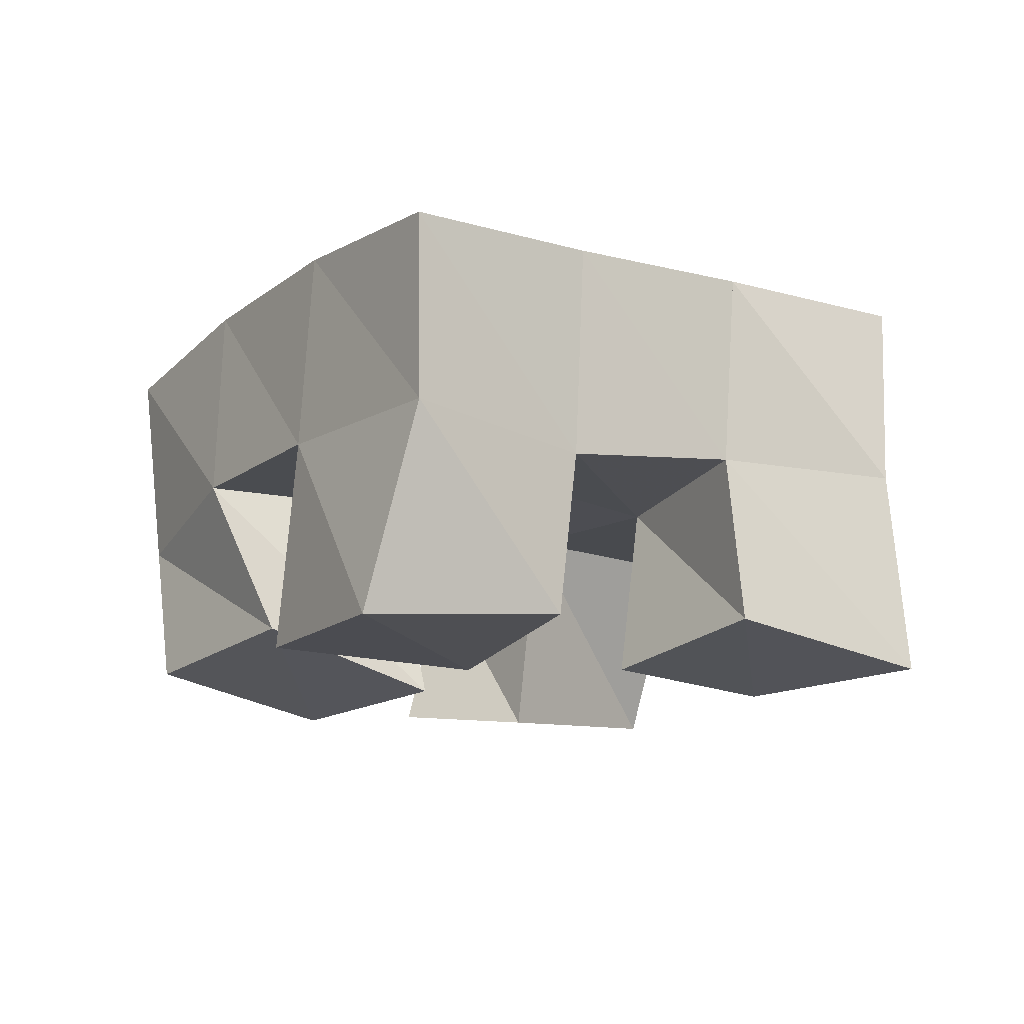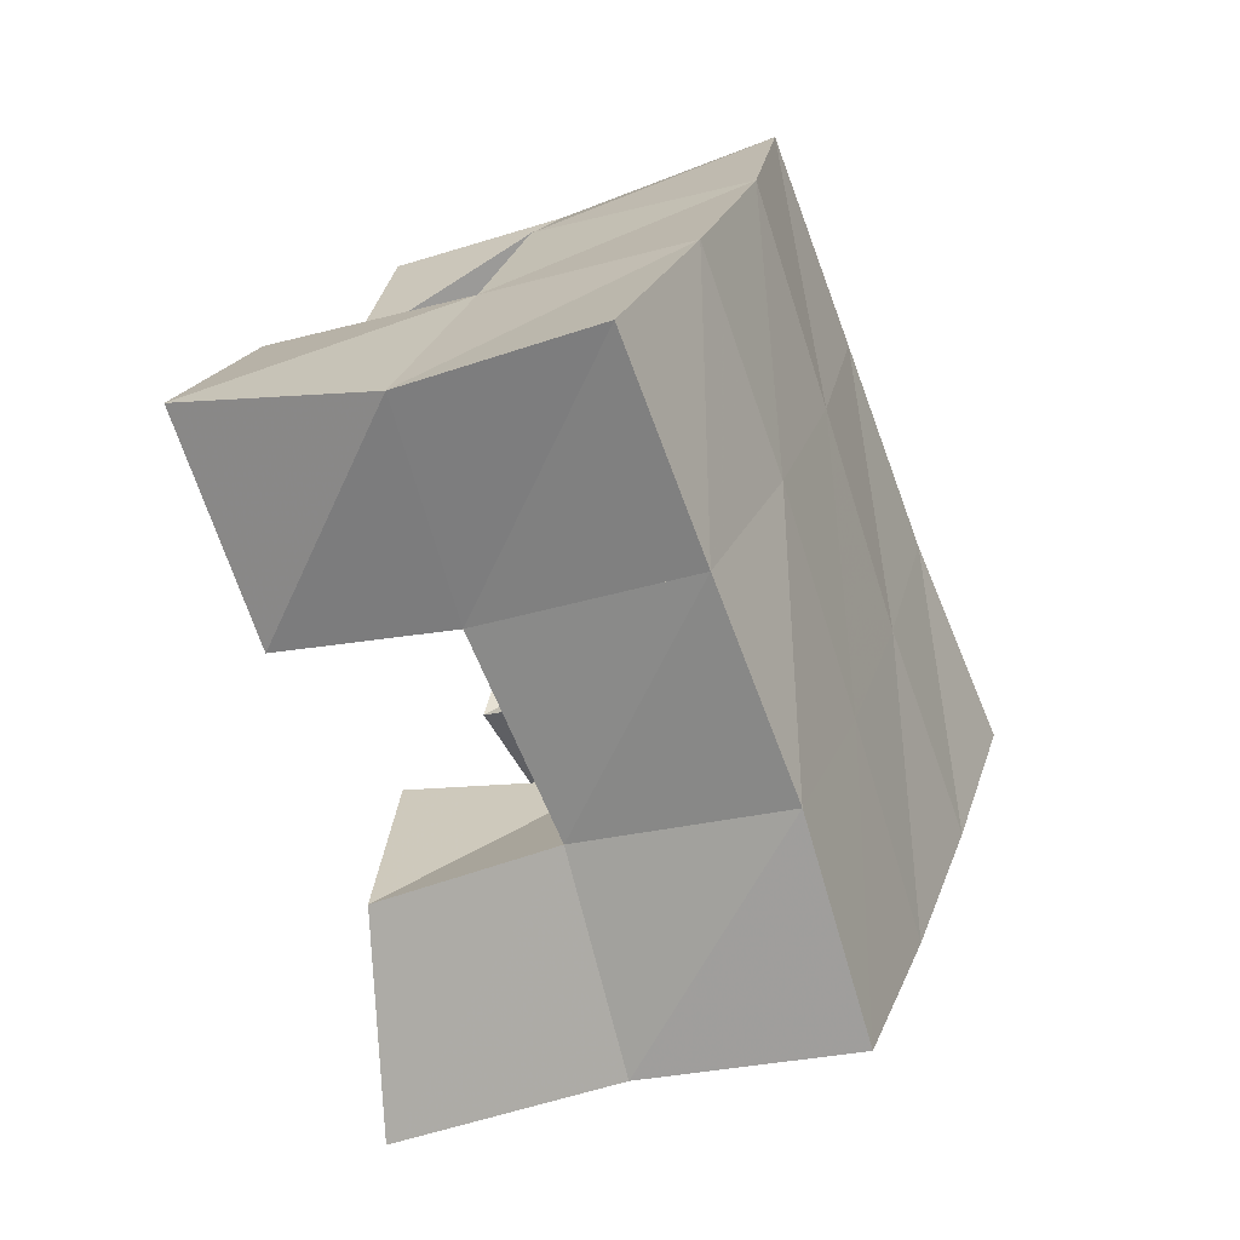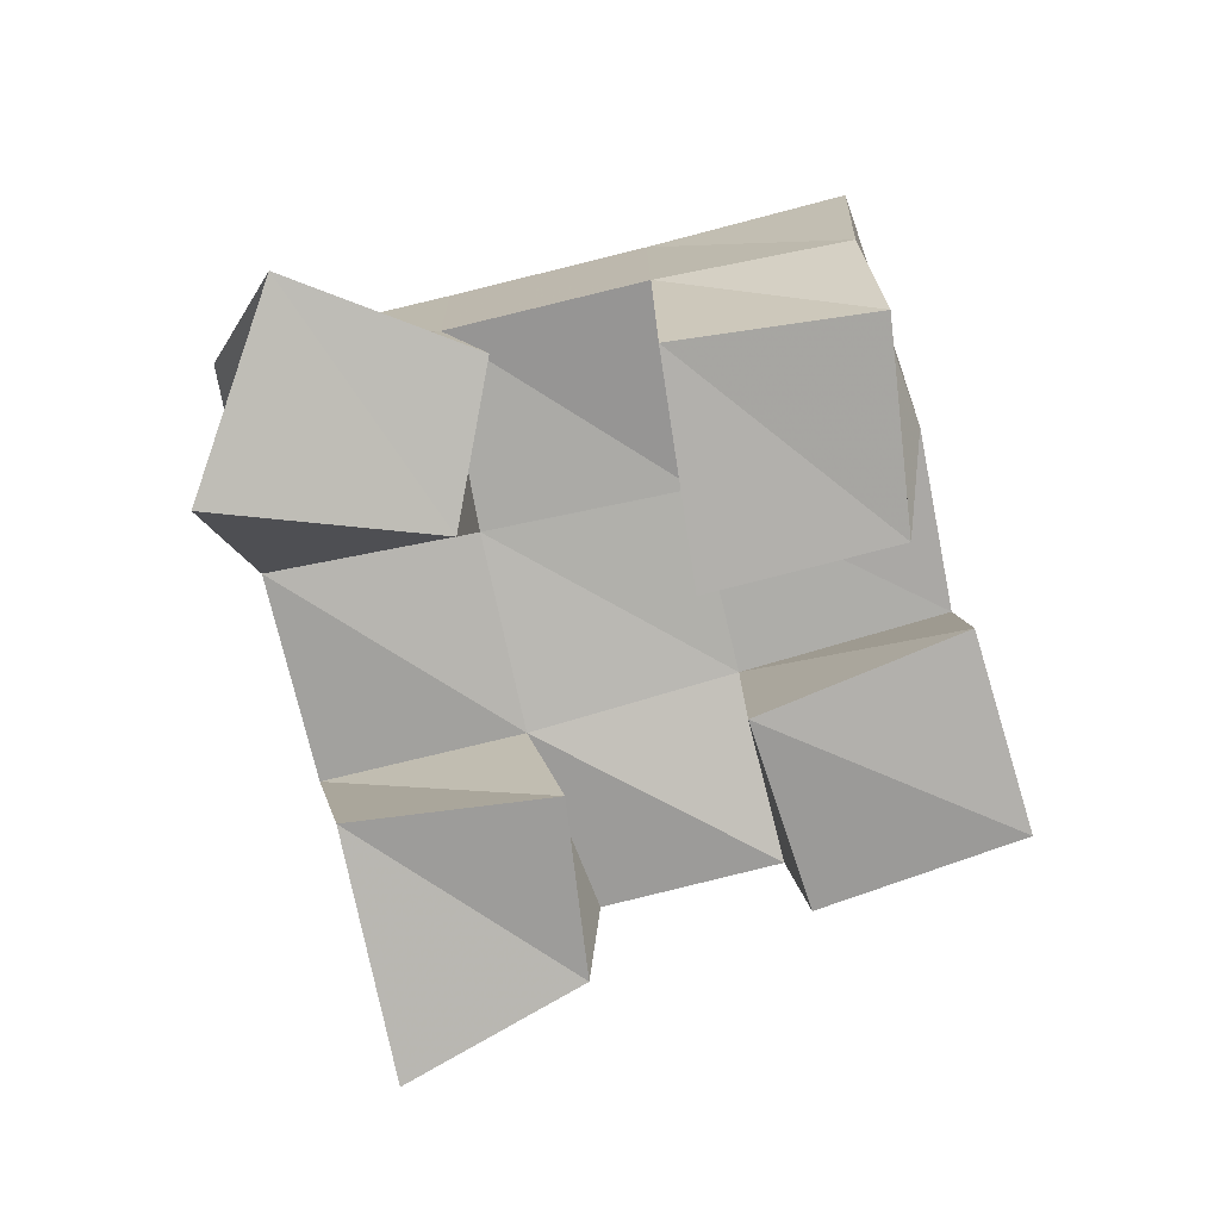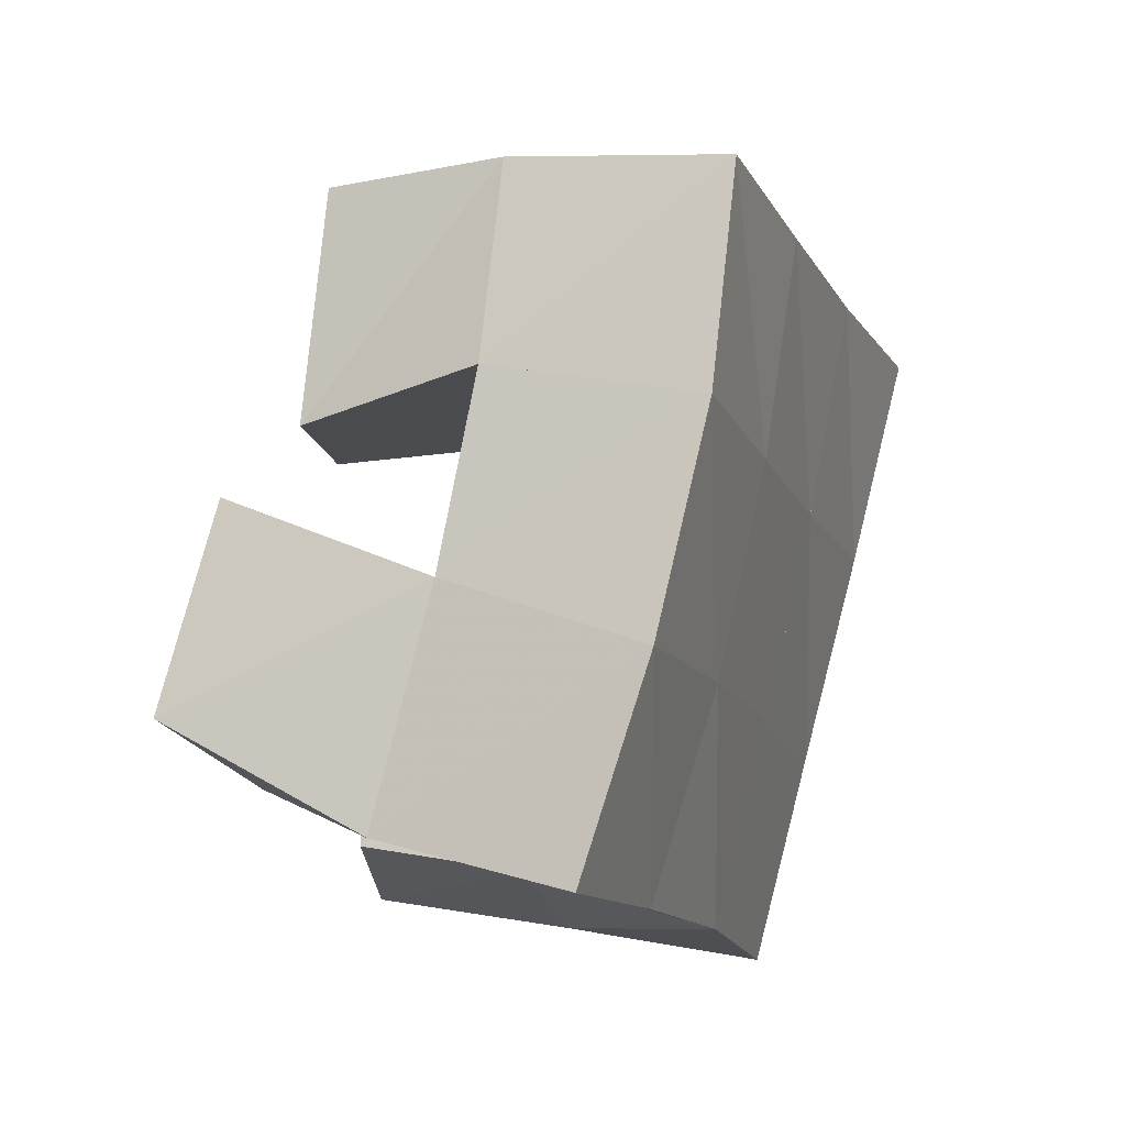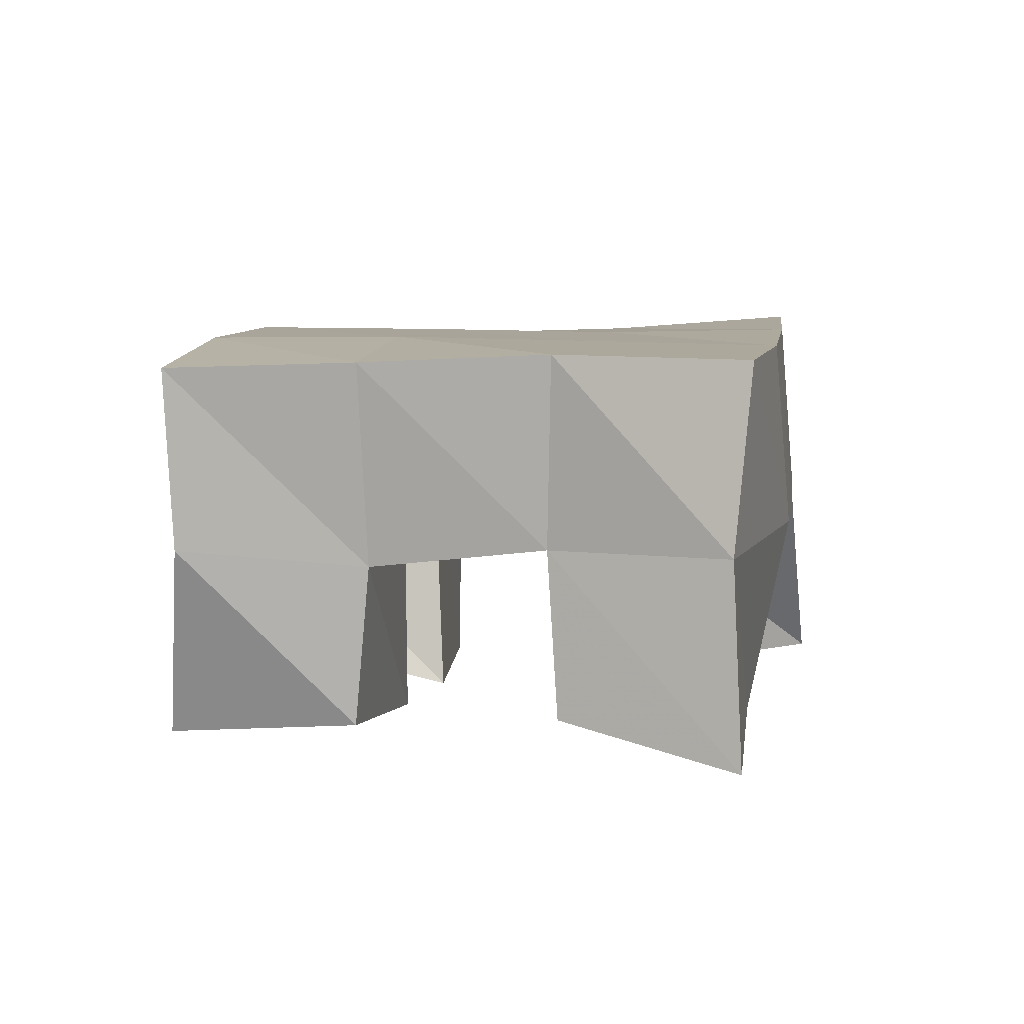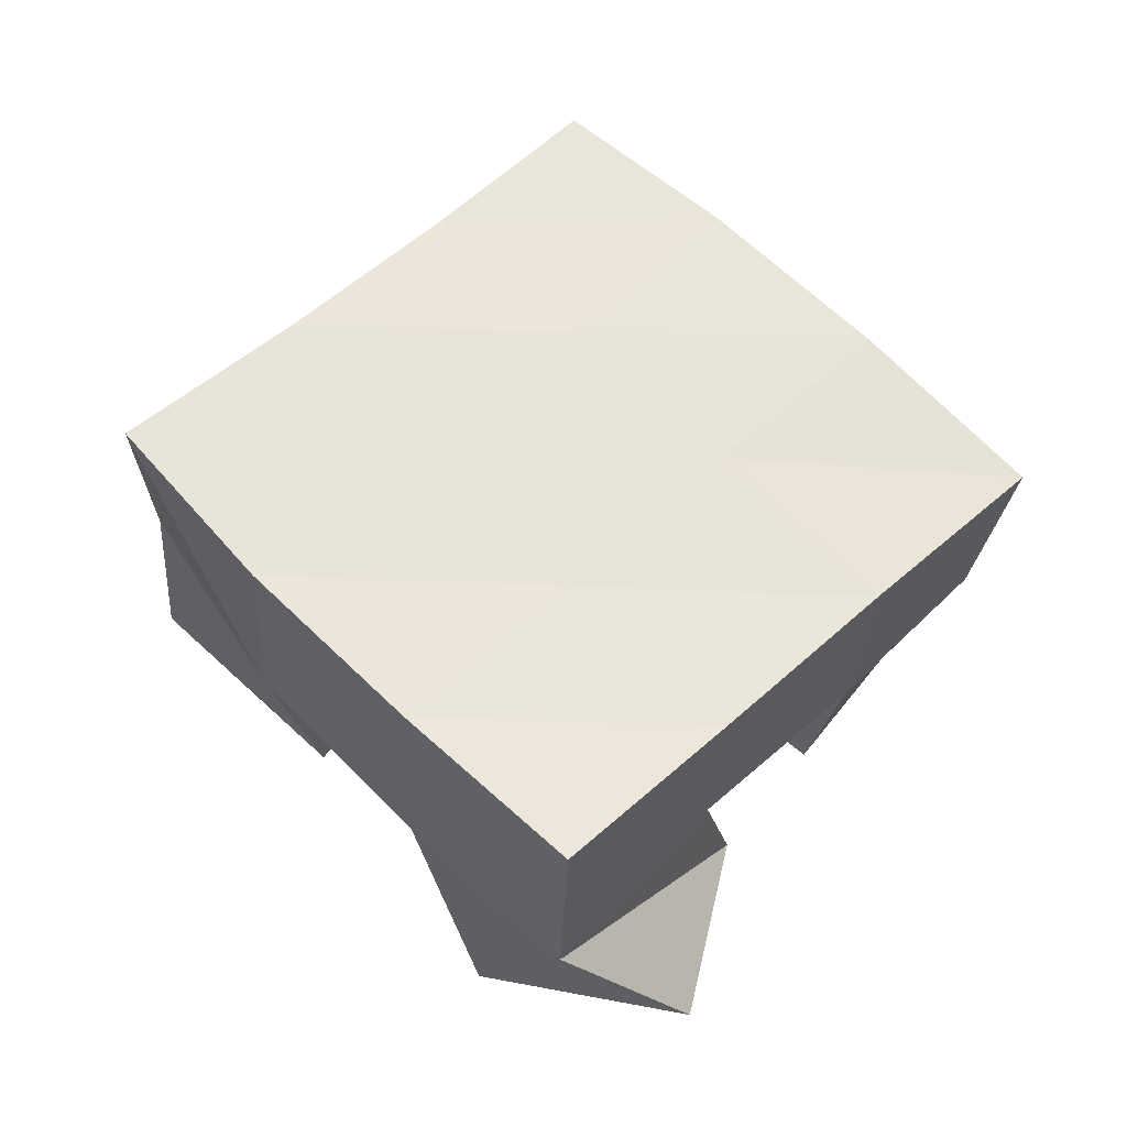
<metadata>
{"format":"obj","ext":"obj","renderer":"f3d","projection":"perspective","resolution":1024,"background":"white","views":[{"elev":-16.0,"azim":109.2,"up":"+Y"},{"elev":-33.5,"azim":113.1,"up":"+Z"},{"elev":-77.0,"azim":-23.8,"up":"+Y"},{"elev":26.9,"azim":111.4,"up":"+Z"},{"elev":7.6,"azim":151.2,"up":"+Y"},{"elev":59.5,"azim":-81.3,"up":"+Y"}]}
</metadata>
<code>
v 1.75 0.1 0.5244
v 1.75 0.152 0.5287
v 1.78 0.1095 0.5611
v 1.781 0.1518 0.5647
v 1.713 0.1029 0.5747
v 1.707 0.1541 0.5658
v 1.757 0.1037 0.6006
v 1.747 0.1485 0.5983
v 1.764 0.1 0.654
v 1.76 0.1541 0.667
v 1.803 0.111 0.6817
v 1.801 0.1517 0.7015
v 1.735 0.1 0.7005
v 1.73 0.1466 0.7078
v 1.777 0.1071 0.726
v 1.769 0.1441 0.7348
v 1.658 0.1064 0.6261
v 1.675 0.1517 0.6079
v 1.712 0.1 0.6452
v 1.718 0.1521 0.6376
v 1.653 0.1134 0.6796
v 1.646 0.1555 0.6485
v 1.703 0.1056 0.6833
v 1.691 0.1504 0.6774
v 1.818 0.105 0.5979
v 1.816 0.1461 0.5943
v 1.854 0.1 0.6347
v 1.858 0.1499 0.6196
v 1.786 0.1001 0.6336
v 1.787 0.1536 0.6309
v 1.822 0.1012 0.6715
v 1.827 0.1525 0.6647
v 1.745 0.1997 0.5283
v 1.782 0.2003 0.5612
v 1.711 0.2003 0.5669
v 1.749 0.2009 0.5988
v 1.68 0.2019 0.6082
v 1.719 0.2007 0.6384
v 1.65 0.2032 0.6496
v 1.69 0.1992 0.6796
v 1.82 0.1979 0.5906
v 1.789 0.2016 0.6304
v 1.759 0.2012 0.67
v 1.729 0.1975 0.7101
v 1.86 0.1962 0.6193
v 1.83 0.201 0.6601
v 1.798 0.2012 0.7014
v 1.768 0.1953 0.7413
f 1 2 4
f 3 1 4
f 2 6 8
f 4 2 8
f 6 5 7
f 8 6 7
f 5 1 3
f 7 5 3
f 8 7 3
f 4 8 3
f 2 1 5
f 6 2 5
f 9 10 12
f 11 9 12
f 10 14 16
f 12 10 16
f 14 13 15
f 16 14 15
f 13 9 11
f 15 13 11
f 16 15 11
f 12 16 11
f 10 9 13
f 14 10 13
f 17 18 20
f 19 17 20
f 18 22 24
f 20 18 24
f 22 21 23
f 24 22 23
f 21 17 19
f 23 21 19
f 24 23 19
f 20 24 19
f 18 17 21
f 22 18 21
f 25 26 28
f 27 25 28
f 26 30 32
f 28 26 32
f 30 29 31
f 32 30 31
f 29 25 27
f 31 29 27
f 32 31 27
f 28 32 27
f 26 25 29
f 30 26 29
f 2 33 34
f 4 2 34
f 33 35 36
f 34 33 36
f 35 6 8
f 36 35 8
f 6 2 4
f 8 6 4
f 36 8 4
f 34 36 4
f 33 2 6
f 35 33 6
f 6 35 36
f 8 6 36
f 35 37 38
f 36 35 38
f 37 18 20
f 38 37 20
f 18 6 8
f 20 18 8
f 38 20 8
f 36 38 8
f 35 6 18
f 37 35 18
f 18 37 38
f 20 18 38
f 37 39 40
f 38 37 40
f 39 22 24
f 40 39 24
f 22 18 20
f 24 22 20
f 40 24 20
f 38 40 20
f 37 18 22
f 39 37 22
f 4 34 41
f 26 4 41
f 34 36 42
f 41 34 42
f 36 8 30
f 42 36 30
f 8 4 26
f 30 8 26
f 42 30 26
f 41 42 26
f 34 4 8
f 36 34 8
f 8 36 42
f 30 8 42
f 36 38 43
f 42 36 43
f 38 20 10
f 43 38 10
f 20 8 30
f 10 20 30
f 43 10 30
f 42 43 30
f 36 8 20
f 38 36 20
f 20 38 43
f 10 20 43
f 38 40 44
f 43 38 44
f 40 24 14
f 44 40 14
f 24 20 10
f 14 24 10
f 44 14 10
f 43 44 10
f 38 20 24
f 40 38 24
f 26 41 45
f 28 26 45
f 41 42 46
f 45 41 46
f 42 30 32
f 46 42 32
f 30 26 28
f 32 30 28
f 46 32 28
f 45 46 28
f 41 26 30
f 42 41 30
f 30 42 46
f 32 30 46
f 42 43 47
f 46 42 47
f 43 10 12
f 47 43 12
f 10 30 32
f 12 10 32
f 47 12 32
f 46 47 32
f 42 30 10
f 43 42 10
f 10 43 47
f 12 10 47
f 43 44 48
f 47 43 48
f 44 14 16
f 48 44 16
f 14 10 12
f 16 14 12
f 48 16 12
f 47 48 12
f 43 10 14
f 44 43 14

</code>
